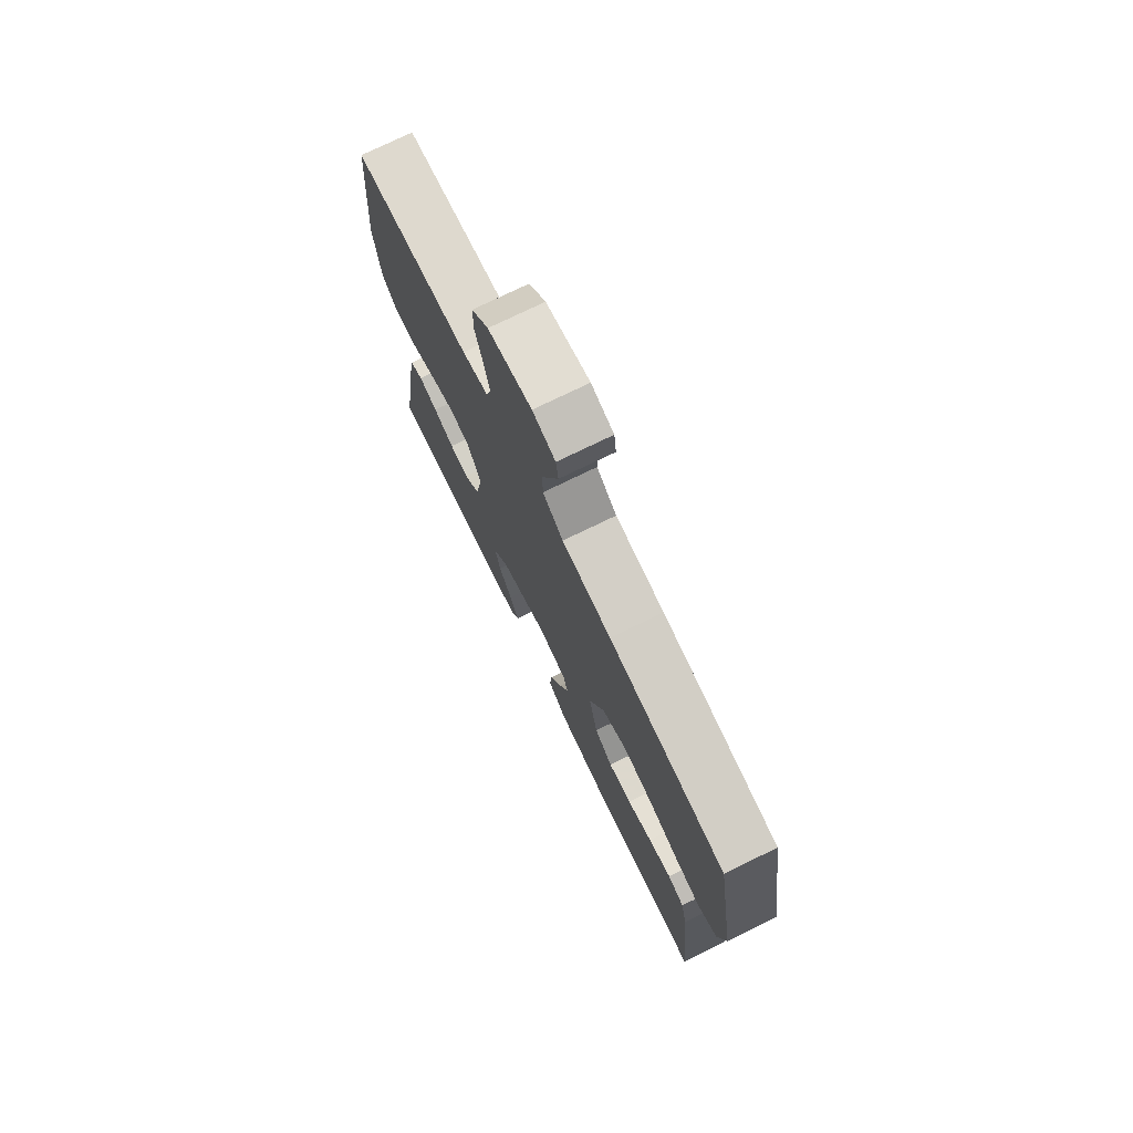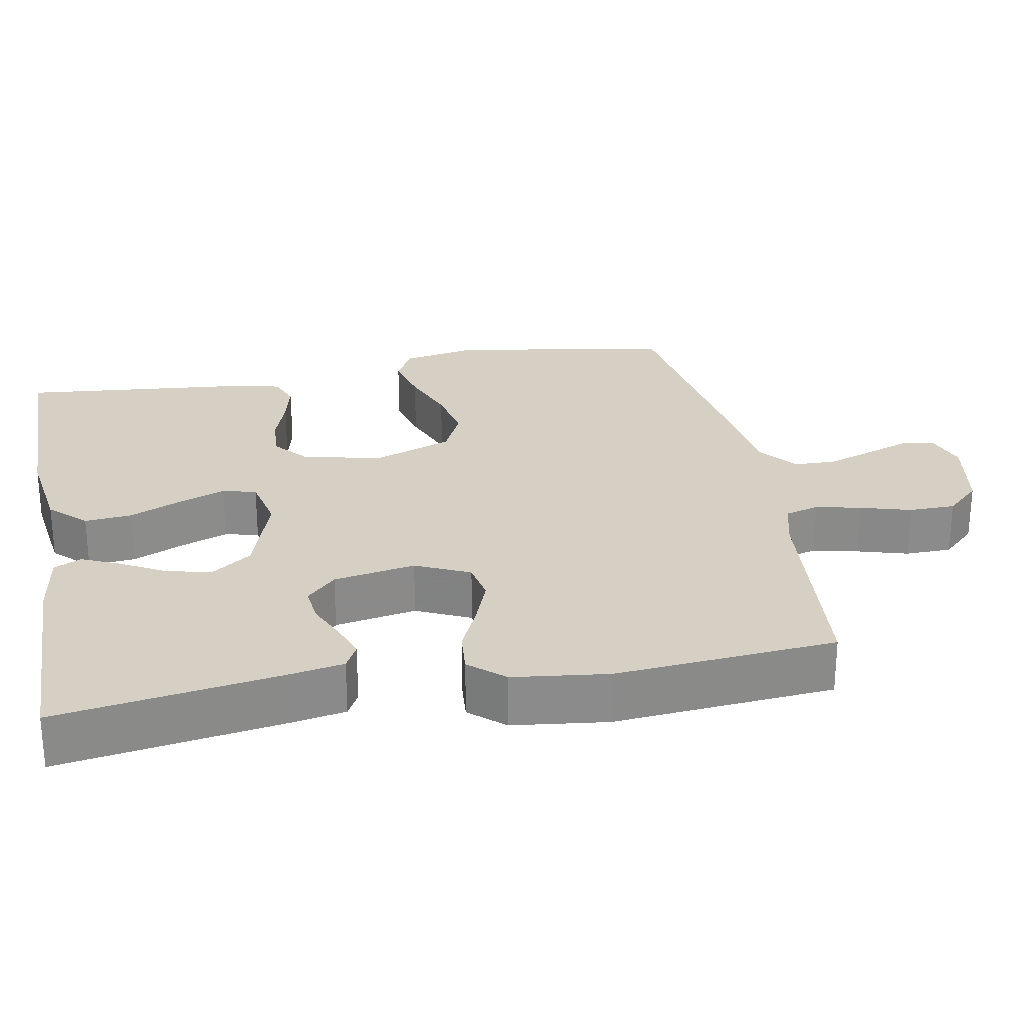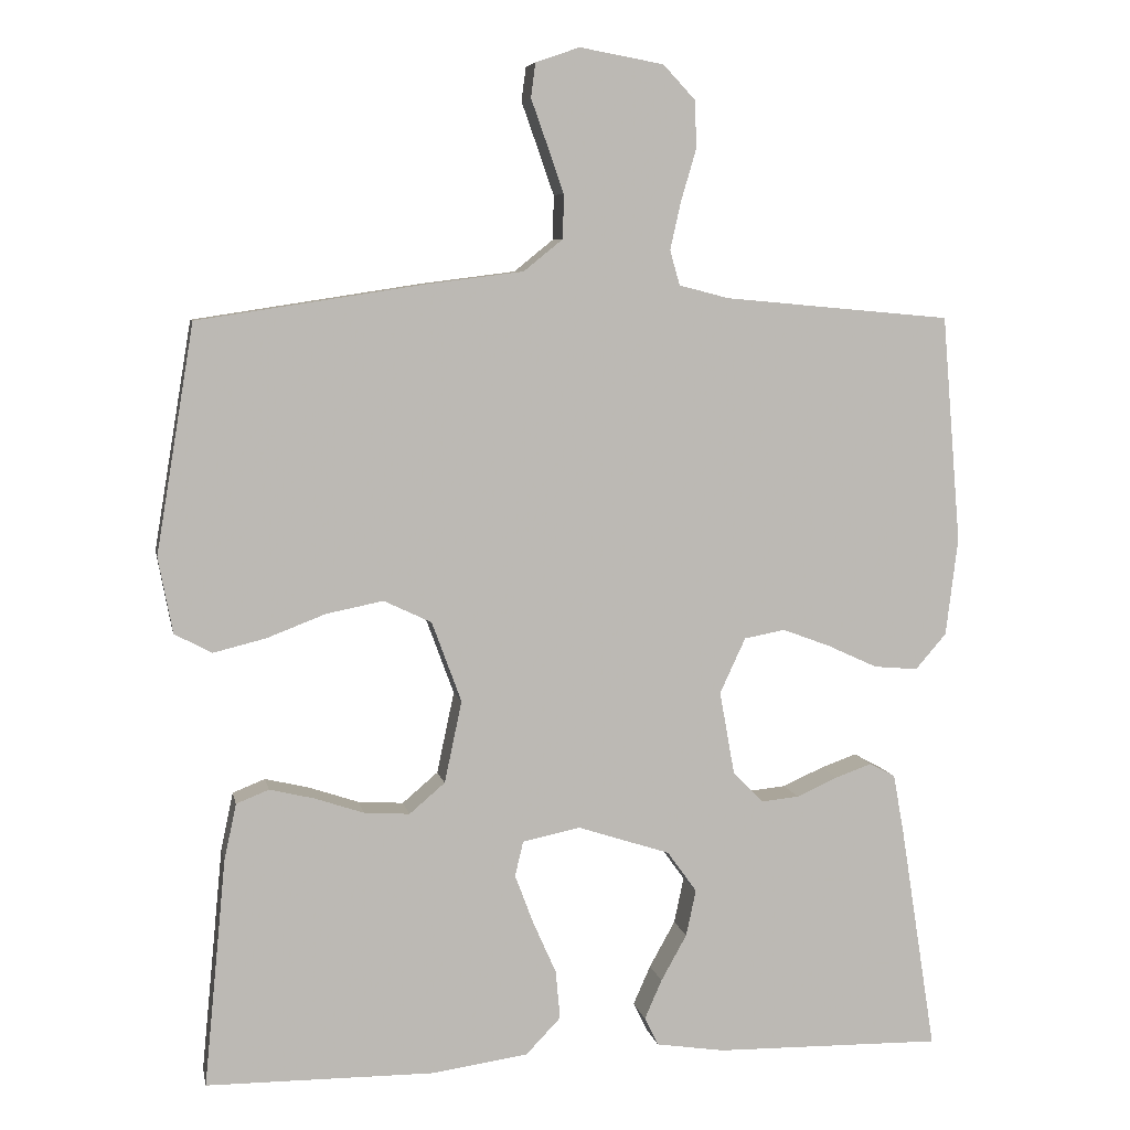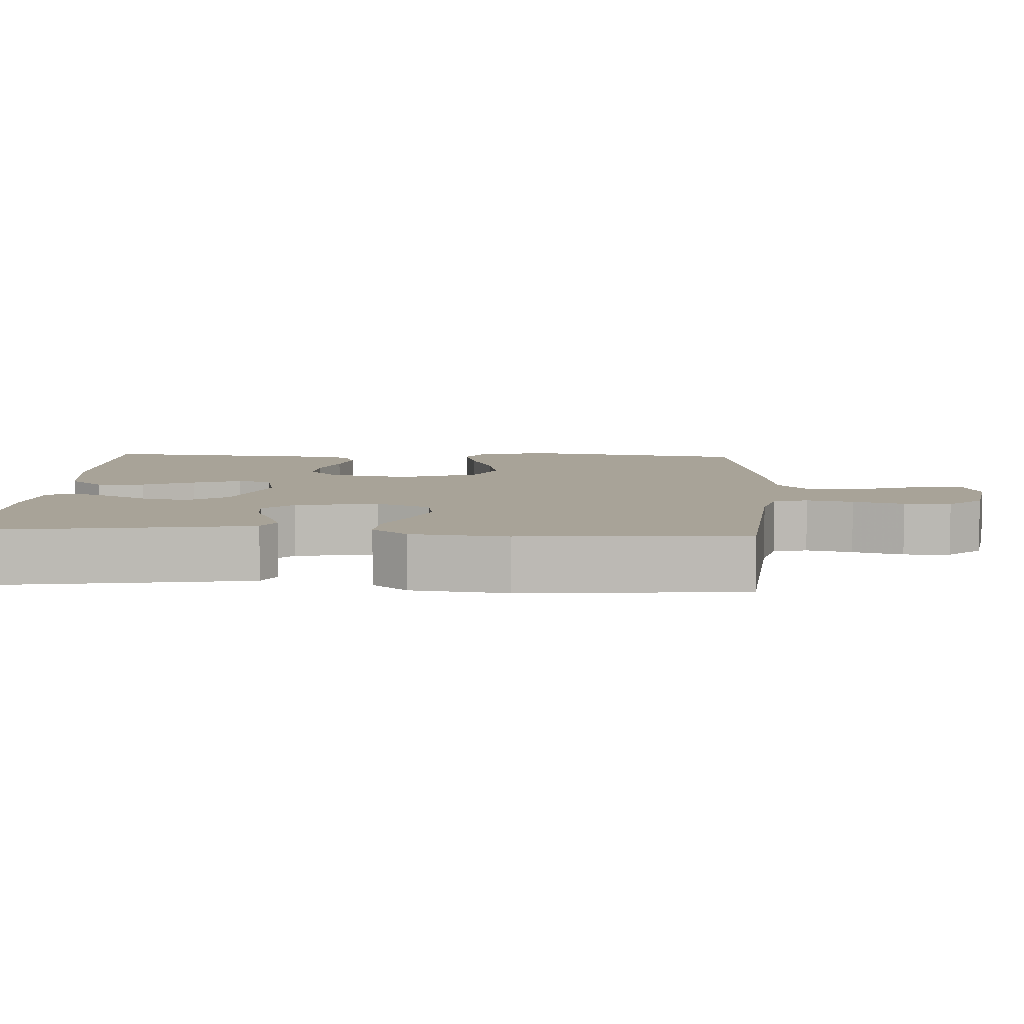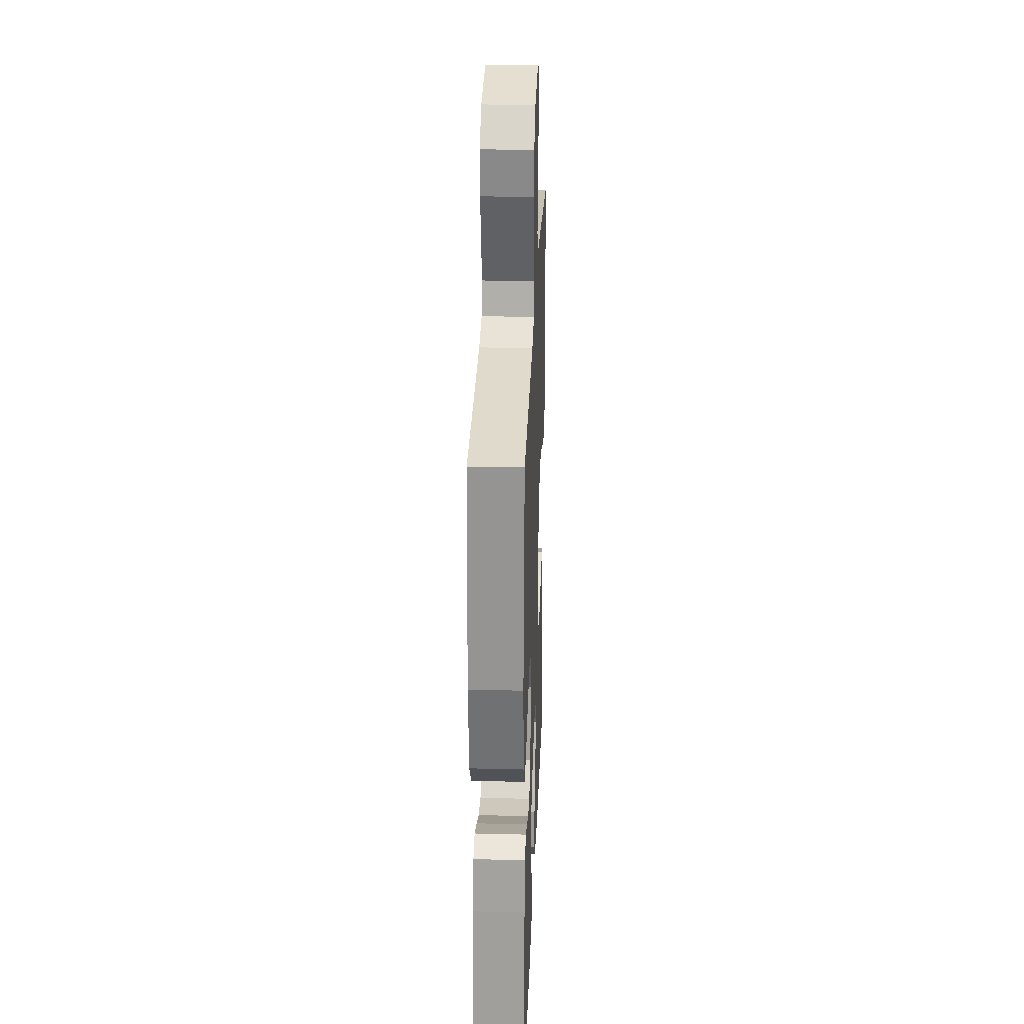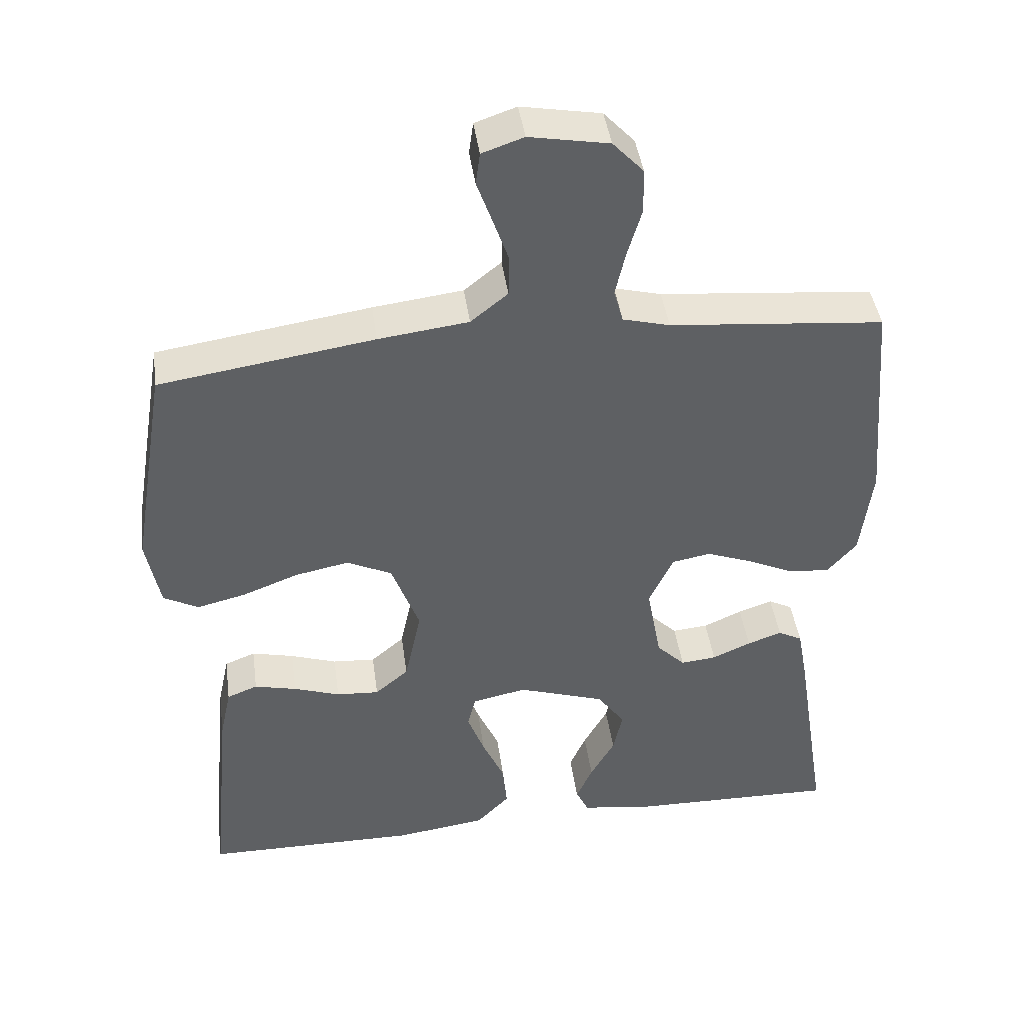
<metadata>
{"format":"obj","ext":"obj","renderer":"f3d","projection":"perspective","resolution":1024,"background":"white","views":[{"elev":75.3,"azim":64.0,"up":"+Z"},{"elev":26.4,"azim":-100.6,"up":"+Y"},{"elev":6.7,"azim":169.0,"up":"+Z"},{"elev":6.9,"azim":-87.0,"up":"+Y"},{"elev":27.4,"azim":-87.8,"up":"+Z"},{"elev":43.0,"azim":172.2,"up":"+Z"}]}
</metadata>
<code>
v -0.5 0.07 0.5
v -0.2 0.07 0.527
v -0.134 0.07 0.544
v -0.121 0.07 0.59
v -0.135 0.07 0.652
v -0.155 0.07 0.72
v -0.154 0.07 0.783
v -0.111 0.07 0.829
v 0 0.07 0.849
v 0.058 0.07 0.829
v 0.064 0.07 0.784
v 0.043 0.07 0.725
v 0.021 0.07 0.662
v 0.022 0.07 0.604
v 0.074 0.07 0.562
v 0.2 0.07 0.546
v 0.5 0.07 0.5
v 0.55 0.07 0.2
v 0.531 0.07 0.1
v 0.482 0.07 0.074
v 0.413 0.07 0.091
v 0.335 0.07 0.121
v 0.26 0.07 0.136
v 0.197 0.07 0.106
v 0.158 0.07 0
v 0.181 0.07 -0.108
v 0.228 0.07 -0.148
v 0.288 0.07 -0.144
v 0.353 0.07 -0.122
v 0.412 0.07 -0.108
v 0.455 0.07 -0.125
v 0.471 0.07 -0.2
v 0.5 0.07 -0.5
v 0.2 0.07 -0.502
v 0.072 0.07 -0.484
v 0.026 0.07 -0.436
v 0.032 0.07 -0.372
v 0.063 0.07 -0.302
v 0.087 0.07 -0.238
v 0.076 0.07 -0.192
v 0 0.07 -0.176
v -0.122 0.07 -0.216
v -0.161 0.07 -0.27
v -0.148 0.07 -0.331
v -0.114 0.07 -0.392
v -0.091 0.07 -0.444
v -0.109 0.07 -0.481
v -0.2 0.07 -0.495
v -0.5 0.07 -0.5
v -0.453 0.07 -0.2
v -0.439 0.07 -0.123
v -0.405 0.07 -0.105
v -0.357 0.07 -0.122
v -0.303 0.07 -0.146
v -0.253 0.07 -0.151
v -0.213 0.07 -0.111
v -0.193 0.07 0
v -0.227 0.07 0.073
v -0.281 0.07 0.083
v -0.345 0.07 0.059
v -0.41 0.07 0.029
v -0.468 0.07 0.024
v -0.509 0.07 0.071
v -0.525 0.07 0.2
v -0.5 0 0.5
v -0.2 0 0.527
v -0.134 0 0.544
v -0.121 0 0.59
v -0.135 0 0.652
v -0.155 0 0.72
v -0.154 0 0.783
v -0.111 0 0.829
v 0 0 0.849
v 0.058 0 0.829
v 0.064 0 0.784
v 0.043 0 0.725
v 0.021 0 0.662
v 0.022 0 0.604
v 0.074 0 0.562
v 0.2 0 0.546
v 0.5 0 0.5
v 0.55 0 0.2
v 0.531 0 0.1
v 0.482 0 0.074
v 0.413 0 0.091
v 0.335 0 0.121
v 0.26 0 0.136
v 0.197 0 0.106
v 0.158 0 0
v 0.181 0 -0.108
v 0.228 0 -0.148
v 0.288 0 -0.144
v 0.353 0 -0.122
v 0.412 0 -0.108
v 0.455 0 -0.125
v 0.471 0 -0.2
v 0.5 0 -0.5
v 0.2 0 -0.502
v 0.072 0 -0.484
v 0.026 0 -0.436
v 0.032 0 -0.372
v 0.063 0 -0.302
v 0.087 0 -0.238
v 0.076 0 -0.192
v 0 0 -0.176
v -0.122 0 -0.216
v -0.161 0 -0.27
v -0.148 0 -0.331
v -0.114 0 -0.392
v -0.091 0 -0.444
v -0.109 0 -0.481
v -0.2 0 -0.495
v -0.5 0 -0.5
v -0.453 0 -0.2
v -0.439 0 -0.123
v -0.405 0 -0.105
v -0.357 0 -0.122
v -0.303 0 -0.146
v -0.253 0 -0.151
v -0.213 0 -0.111
v -0.193 0 0
v -0.227 0 0.073
v -0.281 0 0.083
v -0.345 0 0.059
v -0.41 0 0.029
v -0.468 0 0.024
v -0.509 0 0.071
v -0.525 0 0.2
f 63 64 1 2
f 60 61 62 63
f 59 60 63 2
f 58 59 2 3
f 57 58 3 4
f 51 52 53 54
f 49 50 51 54
f 49 54 55
f 48 49 55 56
f 44 45 46 47
f 44 47 48 56
f 35 36 37 38
f 35 38 39
f 34 35 39
f 33 34 39 40
f 31 32 33 40
f 28 29 30 31
f 19 20 21 22
f 19 22 23
f 18 19 23
f 15 16 17 18
f 15 18 23
f 14 15 23 24
f 9 10 11 12
f 9 12 13
f 8 9 13 14
f 5 6 7 8
f 4 5 8 14
f 43 44 56
f 42 43 56 57
f 41 42 57 4
f 28 31 40
f 27 28 40 41
f 26 27 41
f 25 26 41 4
f 4 14 24 25
f 66 65 128 127
f 127 126 125 124
f 66 127 124 123
f 67 66 123 122
f 68 67 122 121
f 118 117 116 115
f 118 115 114 113
f 119 118 113
f 120 119 113 112
f 111 110 109 108
f 120 112 111 108
f 102 101 100 99
f 103 102 99
f 103 99 98
f 104 103 98 97
f 104 97 96 95
f 95 94 93 92
f 86 85 84 83
f 87 86 83
f 87 83 82
f 82 81 80 79
f 87 82 79
f 88 87 79 78
f 76 75 74 73
f 77 76 73
f 78 77 73 72
f 72 71 70 69
f 78 72 69 68
f 120 108 107
f 121 120 107 106
f 68 121 106 105
f 104 95 92
f 105 104 92 91
f 105 91 90
f 68 105 90 89
f 89 88 78 68
f 1 65 66 2
f 2 66 67 3
f 3 67 68 4
f 4 68 69 5
f 5 69 70 6
f 6 70 71 7
f 7 71 72 8
f 8 72 73 9
f 9 73 74 10
f 10 74 75 11
f 11 75 76 12
f 12 76 77 13
f 13 77 78 14
f 14 78 79 15
f 15 79 80 16
f 16 80 81 17
f 17 81 82 18
f 18 82 83 19
f 19 83 84 20
f 20 84 85 21
f 21 85 86 22
f 22 86 87 23
f 23 87 88 24
f 24 88 89 25
f 25 89 90 26
f 26 90 91 27
f 27 91 92 28
f 28 92 93 29
f 29 93 94 30
f 30 94 95 31
f 31 95 96 32
f 32 96 97 33
f 33 97 98 34
f 34 98 99 35
f 35 99 100 36
f 36 100 101 37
f 37 101 102 38
f 38 102 103 39
f 39 103 104 40
f 40 104 105 41
f 41 105 106 42
f 42 106 107 43
f 43 107 108 44
f 44 108 109 45
f 45 109 110 46
f 46 110 111 47
f 47 111 112 48
f 48 112 113 49
f 49 113 114 50
f 50 114 115 51
f 51 115 116 52
f 52 116 117 53
f 53 117 118 54
f 54 118 119 55
f 55 119 120 56
f 56 120 121 57
f 57 121 122 58
f 58 122 123 59
f 59 123 124 60
f 60 124 125 61
f 61 125 126 62
f 62 126 127 63
f 63 127 128 64
f 64 128 65 1

</code>
